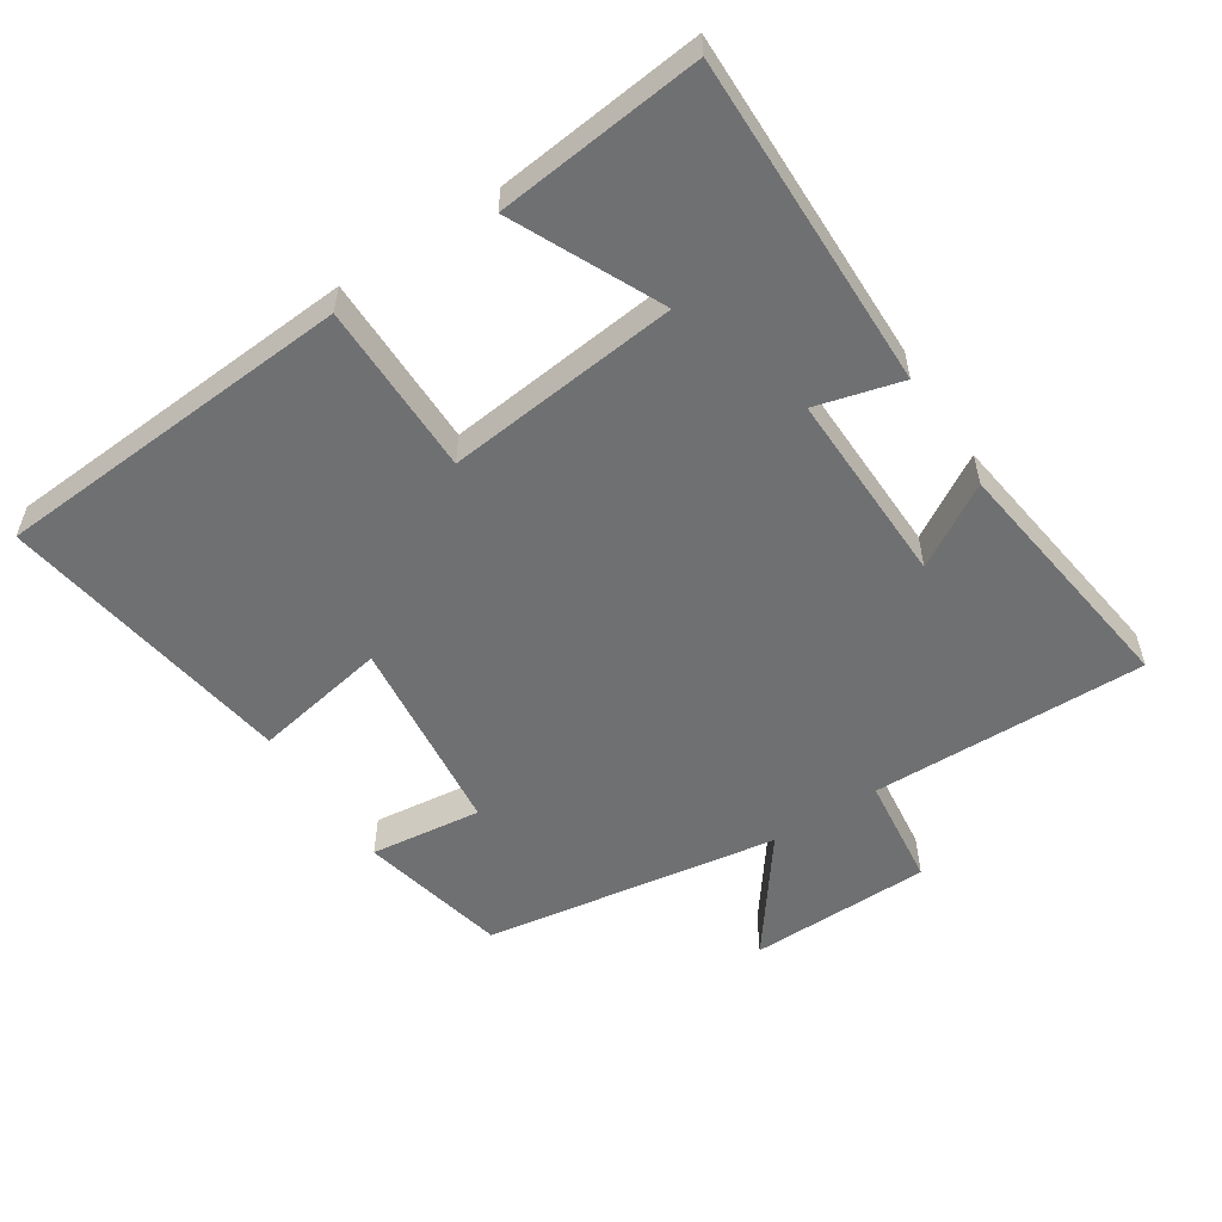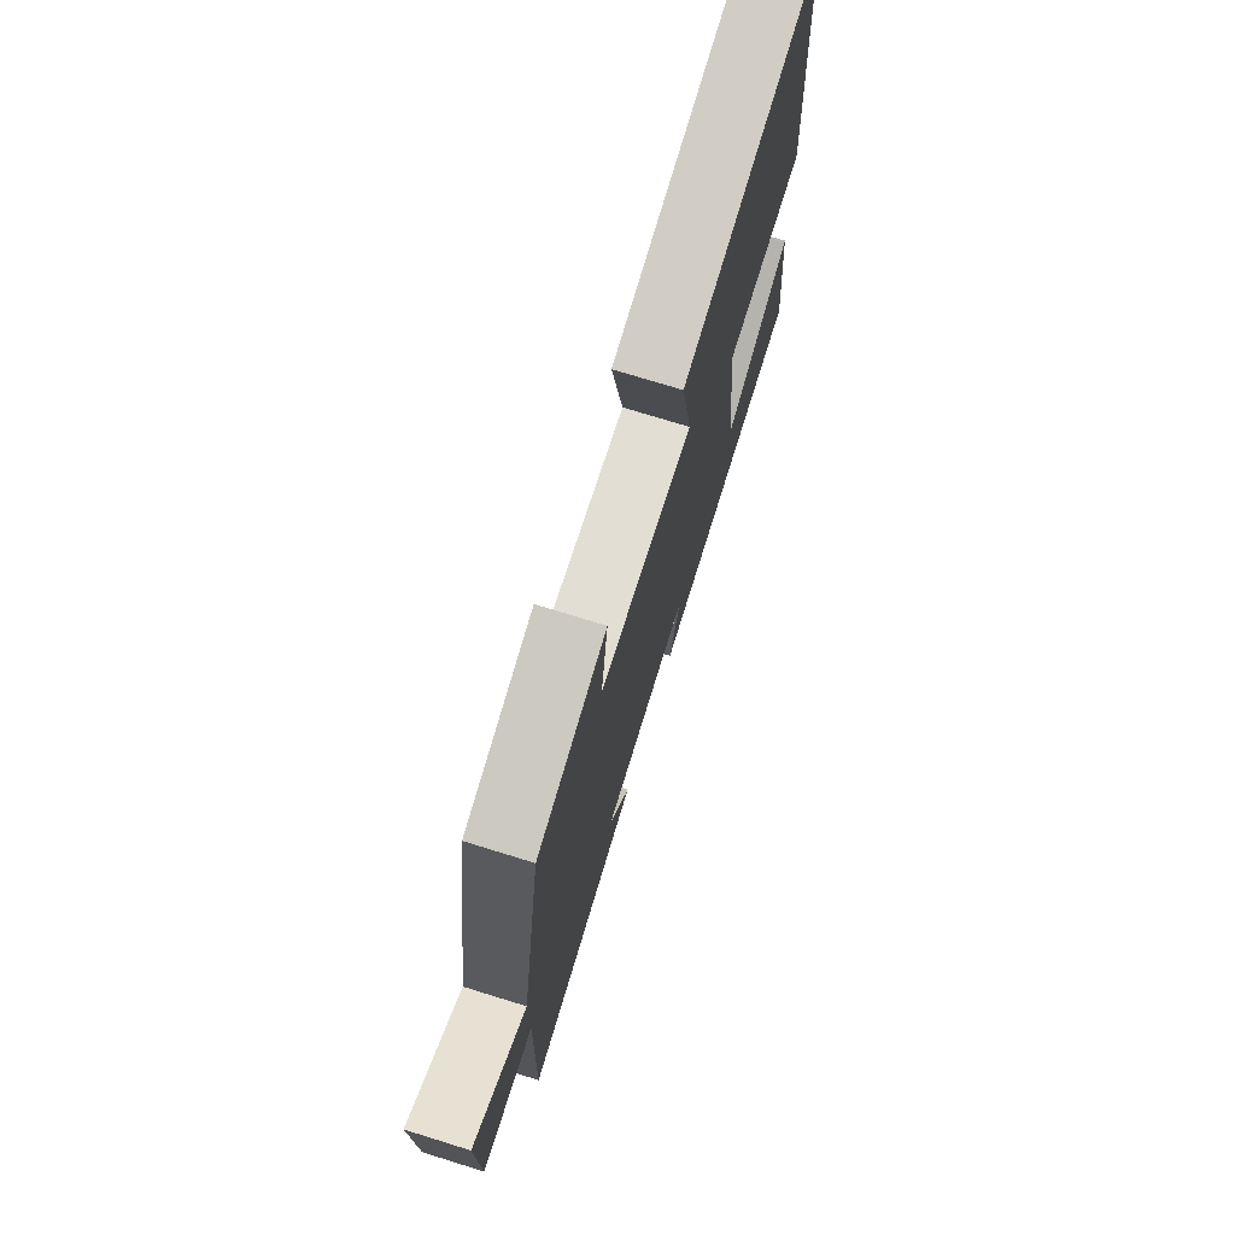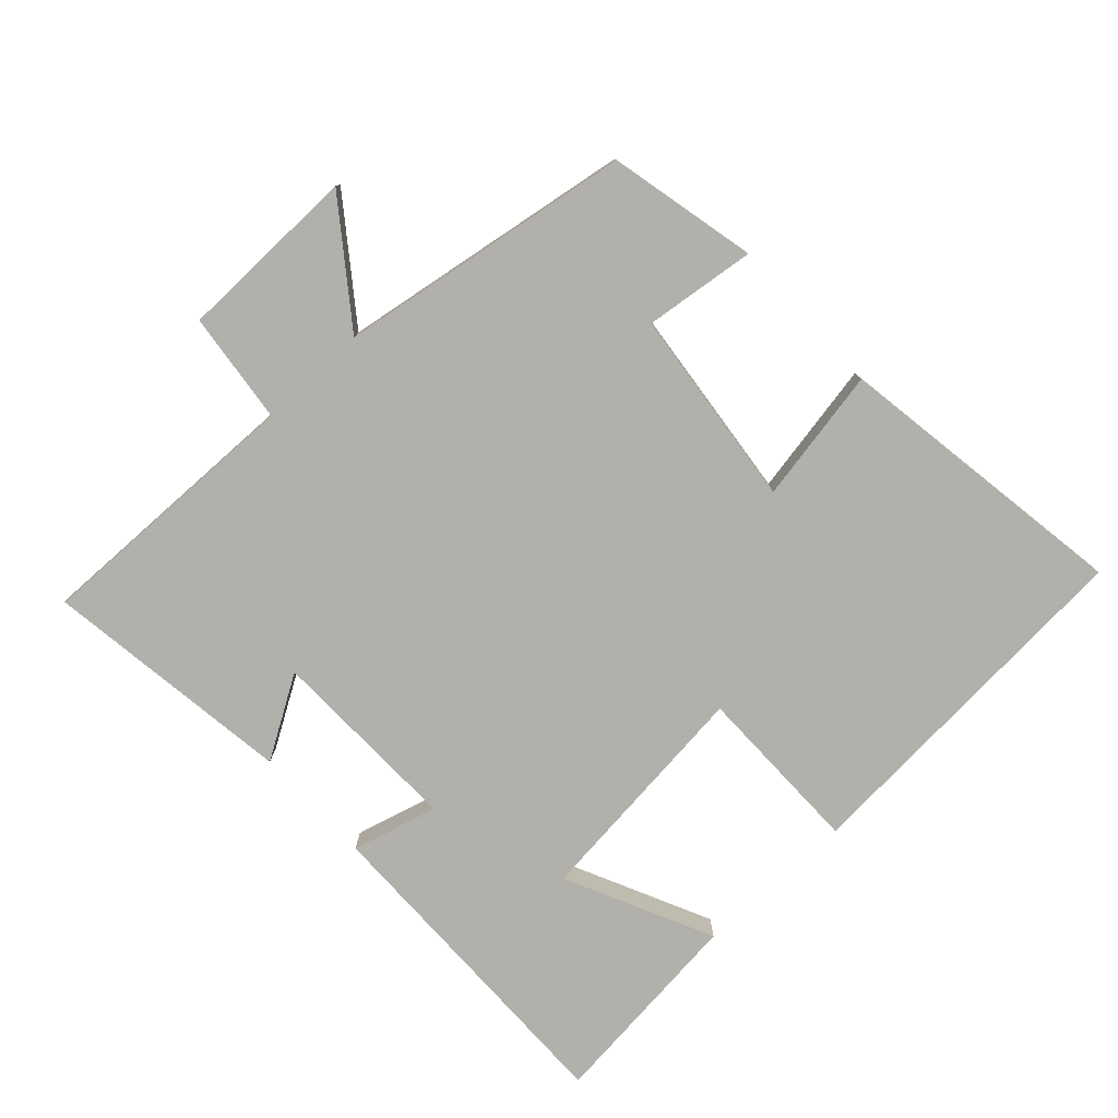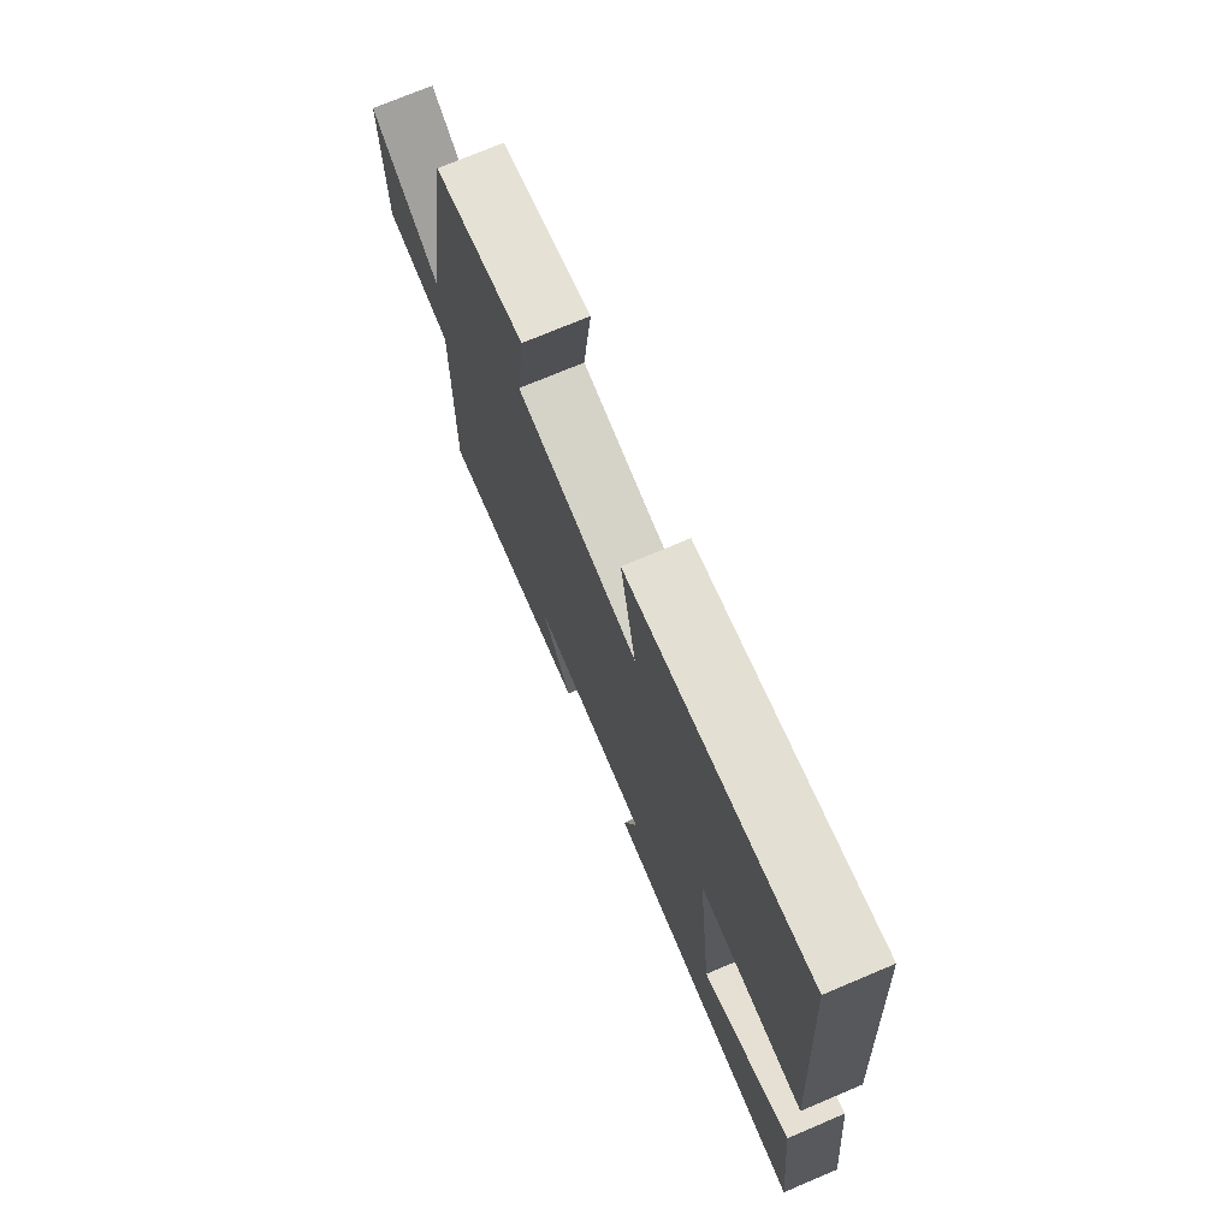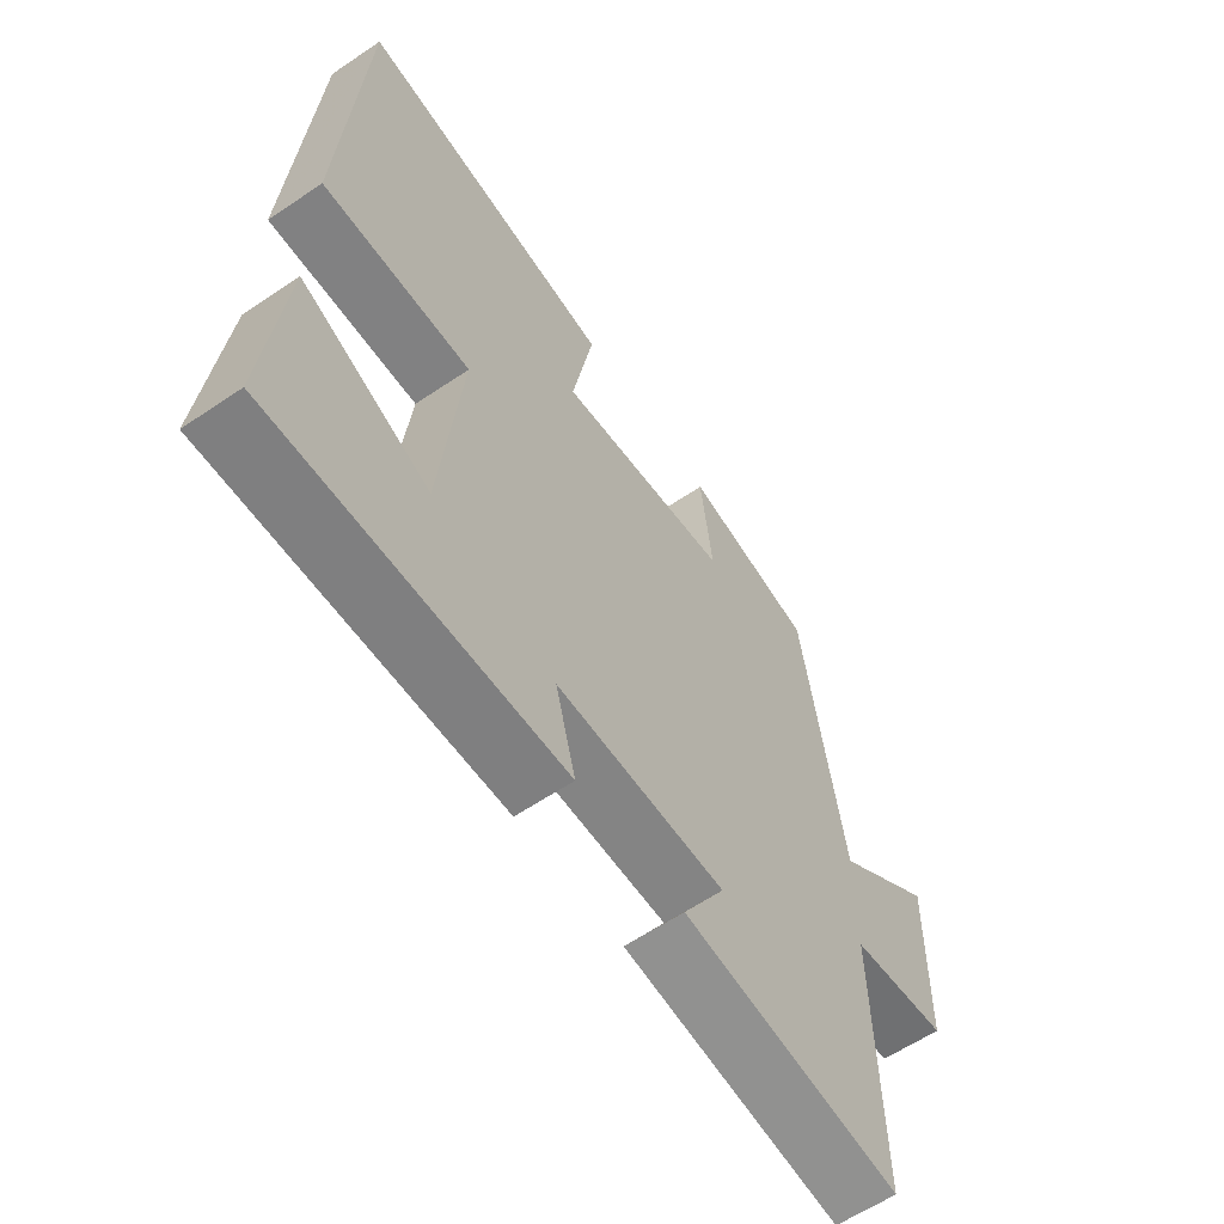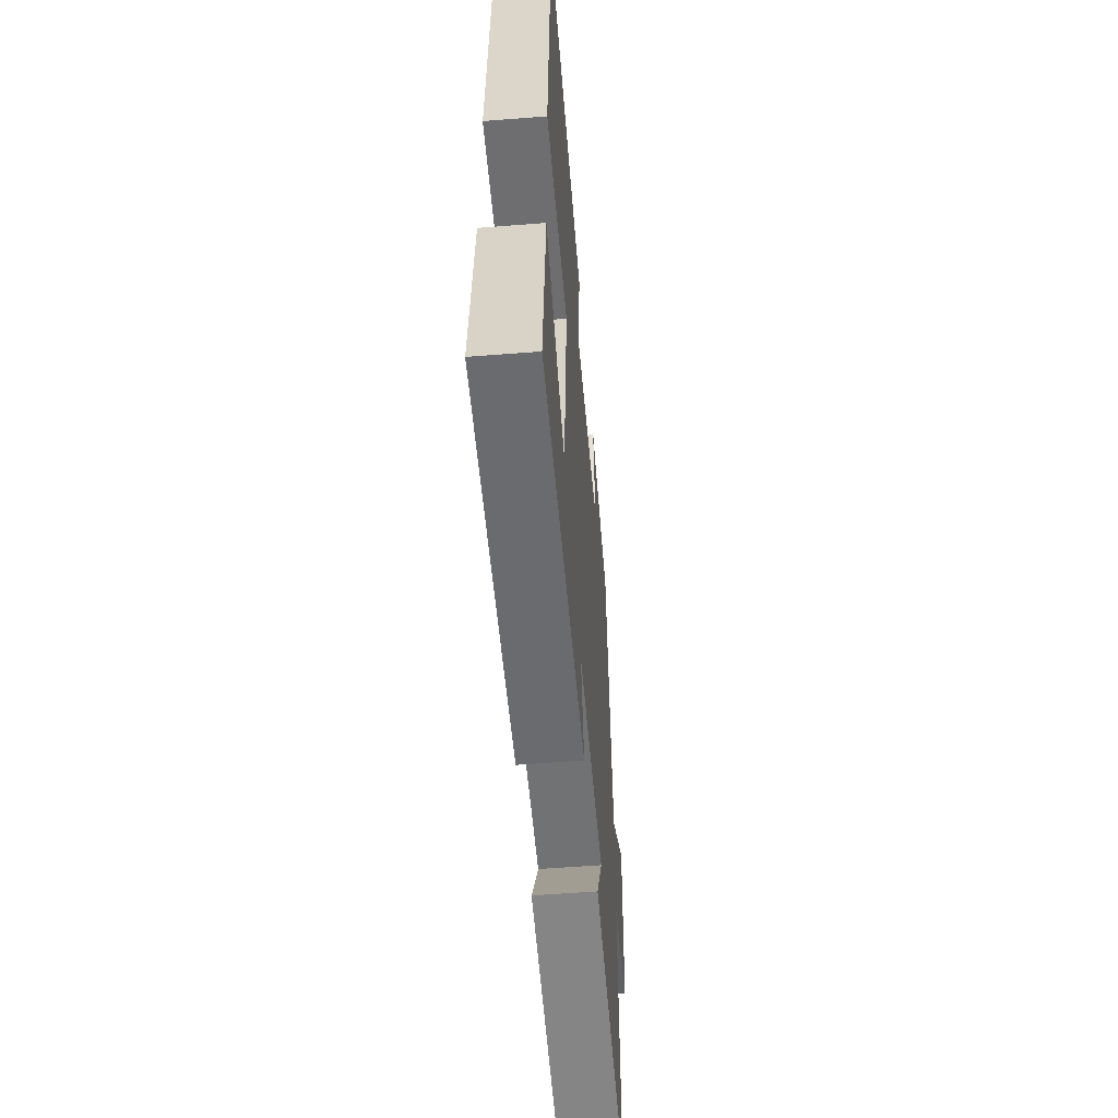
<metadata>
{"format":"obj","ext":"obj","renderer":"f3d","projection":"perspective","resolution":1024,"background":"white","views":[{"elev":-54.8,"azim":123.2,"up":"+Y"},{"elev":74.1,"azim":-72.8,"up":"+Z"},{"elev":-78.4,"azim":-47.2,"up":"+Y"},{"elev":73.3,"azim":67.1,"up":"+Z"},{"elev":-60.4,"azim":124.7,"up":"+Z"},{"elev":-54.4,"azim":94.8,"up":"+Z"}]}
</metadata>
<code>
v -0.508 0.07 -0.549
v -0.5 0.07 -0.144
v -0.664 0.07 -0.124
v -0.668 0.07 0.144
v -0.5 0.07 0.018
v -0.431 0.07 0.452
v -0.212 0.07 0.5
v -0.232 0.07 0.336
v 0.062 0.07 0.302
v 0.026 0.07 0.5
v 0.465 0.07 0.566
v 0.5 0.07 0.034
v 0.247 0.07 0.034
v 0.283 0.07 -0.308
v 0.5 0.07 -0.206
v 0.532 0.07 -0.508
v 0.042 0.07 -0.5
v 0.076 0.07 -0.374
v -0.21 0.07 -0.38
v -0.138 0.07 -0.5
v -0.508 0 -0.549
v -0.5 0 -0.144
v -0.664 0 -0.124
v -0.668 0 0.144
v -0.5 0 0.018
v -0.431 0 0.452
v -0.212 0 0.5
v -0.232 0 0.336
v 0.062 0 0.302
v 0.026 0 0.5
v 0.465 0 0.566
v 0.5 0 0.034
v 0.247 0 0.034
v 0.283 0 -0.308
v 0.5 0 -0.206
v 0.532 0 -0.508
v 0.042 0 -0.5
v 0.076 0 -0.374
v -0.21 0 -0.38
v -0.138 0 -0.5
f 19 20 1 2
f 18 19 2
f 16 17 18
f 16 18 2
f 14 15 16
f 14 16 2
f 13 14 2
f 10 11 12 13
f 9 10 13
f 8 9 13 2
f 5 6 7 8
f 5 8 2
f 2 3 4 5
f 22 21 40 39
f 22 39 38
f 38 37 36
f 22 38 36
f 36 35 34
f 22 36 34
f 22 34 33
f 33 32 31 30
f 33 30 29
f 22 33 29 28
f 28 27 26 25
f 22 28 25
f 25 24 23 22
f 1 21 22 2
f 2 22 23 3
f 3 23 24 4
f 4 24 25 5
f 5 25 26 6
f 6 26 27 7
f 7 27 28 8
f 8 28 29 9
f 9 29 30 10
f 10 30 31 11
f 11 31 32 12
f 12 32 33 13
f 13 33 34 14
f 14 34 35 15
f 15 35 36 16
f 16 36 37 17
f 17 37 38 18
f 18 38 39 19
f 19 39 40 20
f 20 40 21 1

</code>
